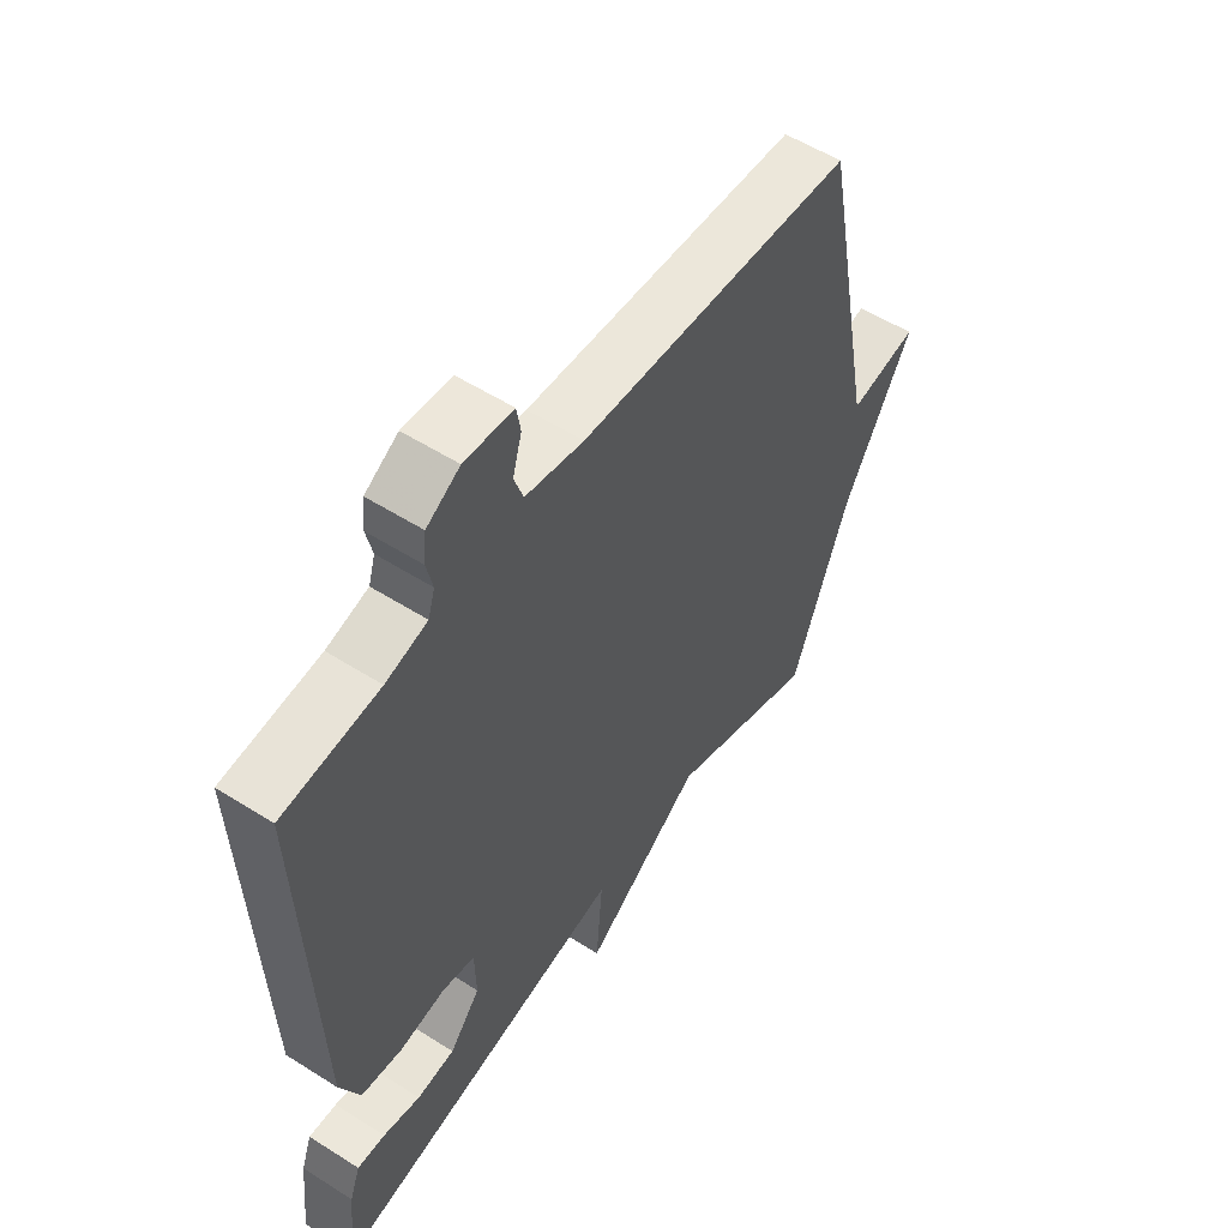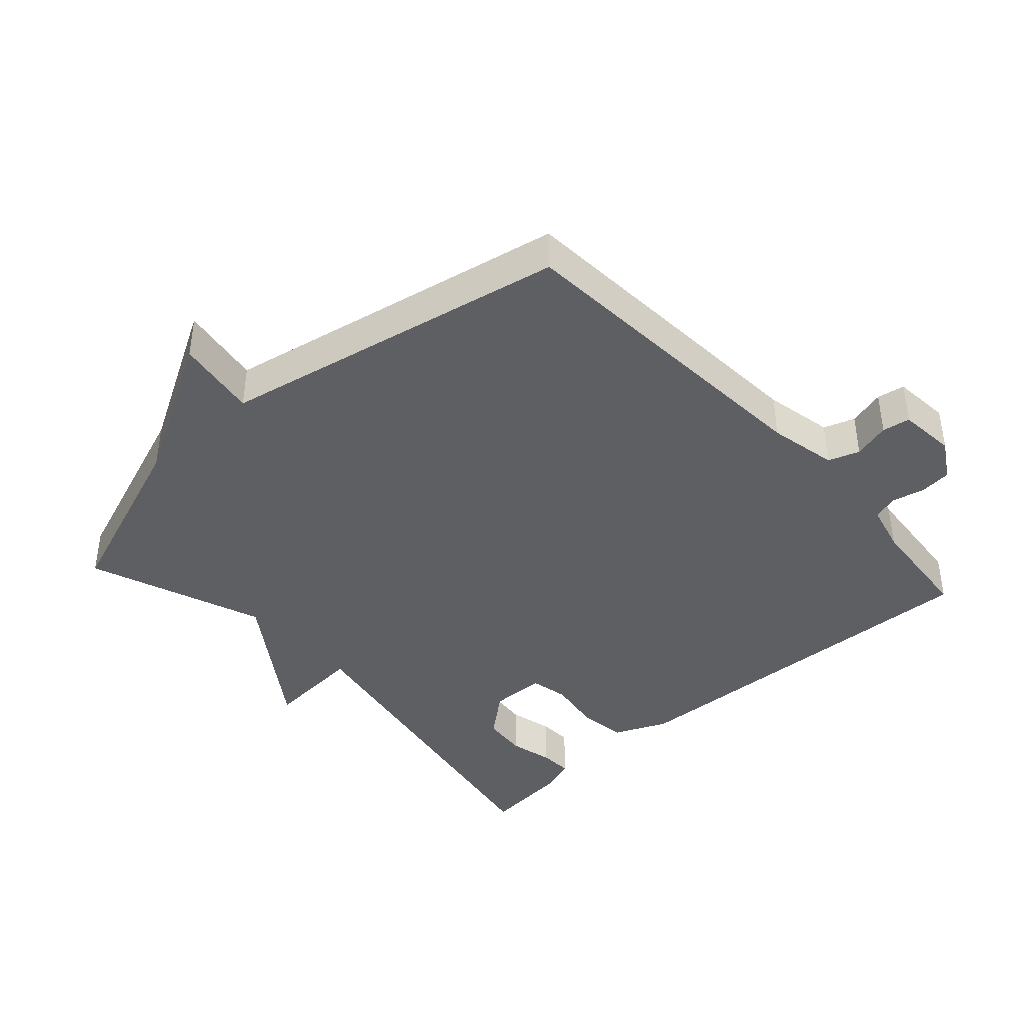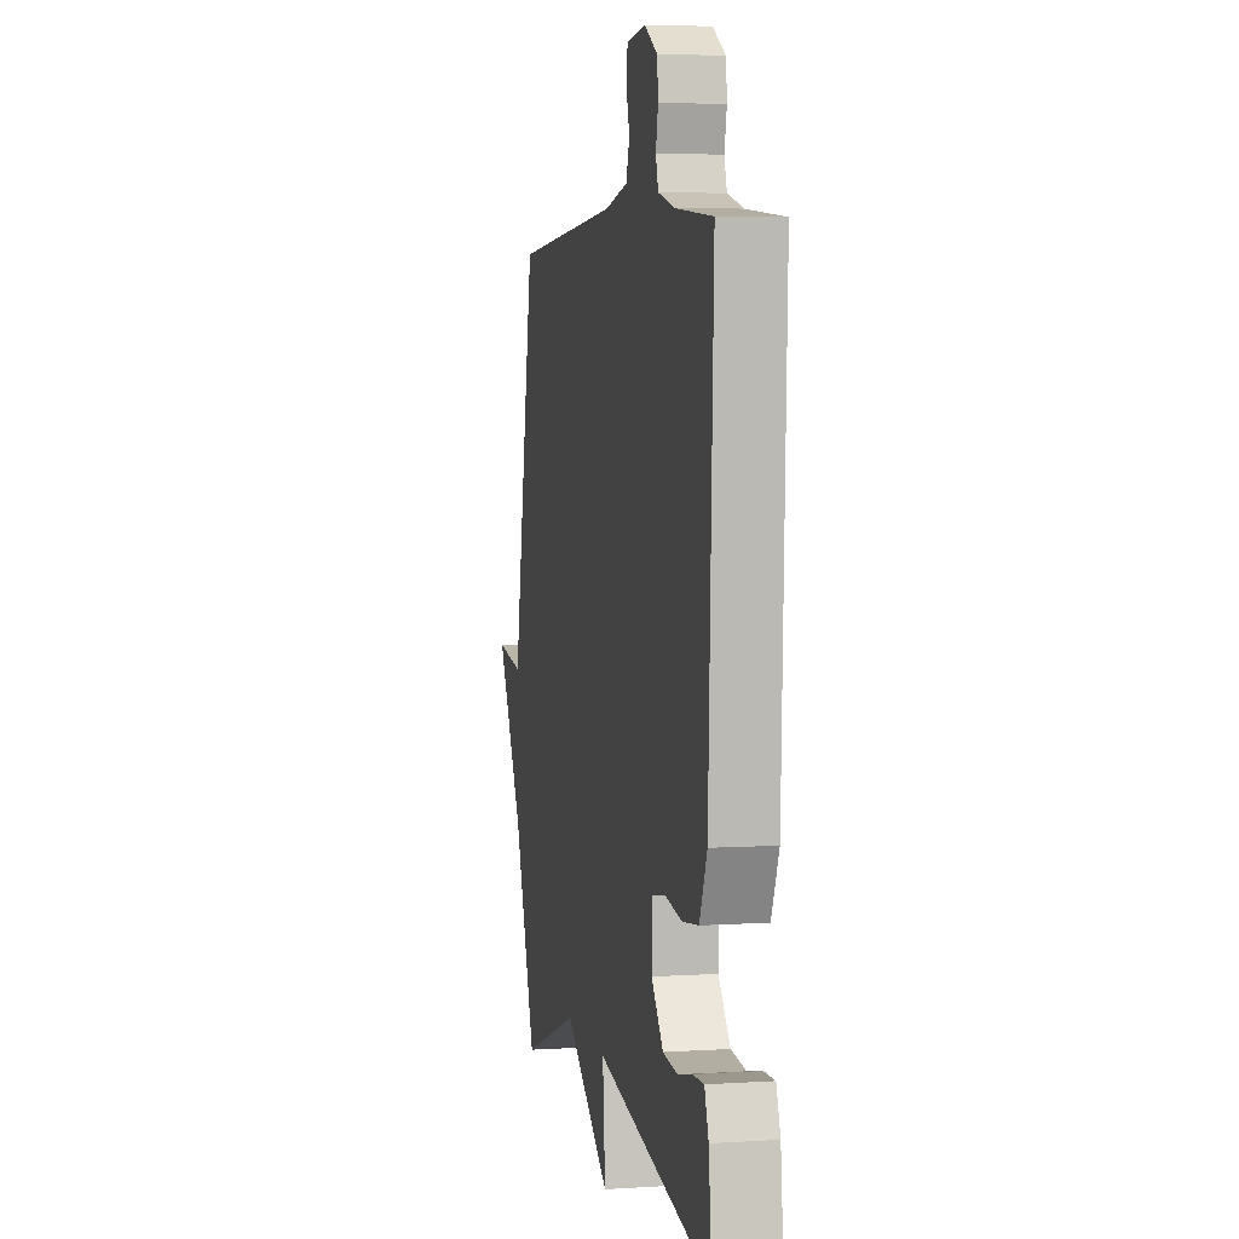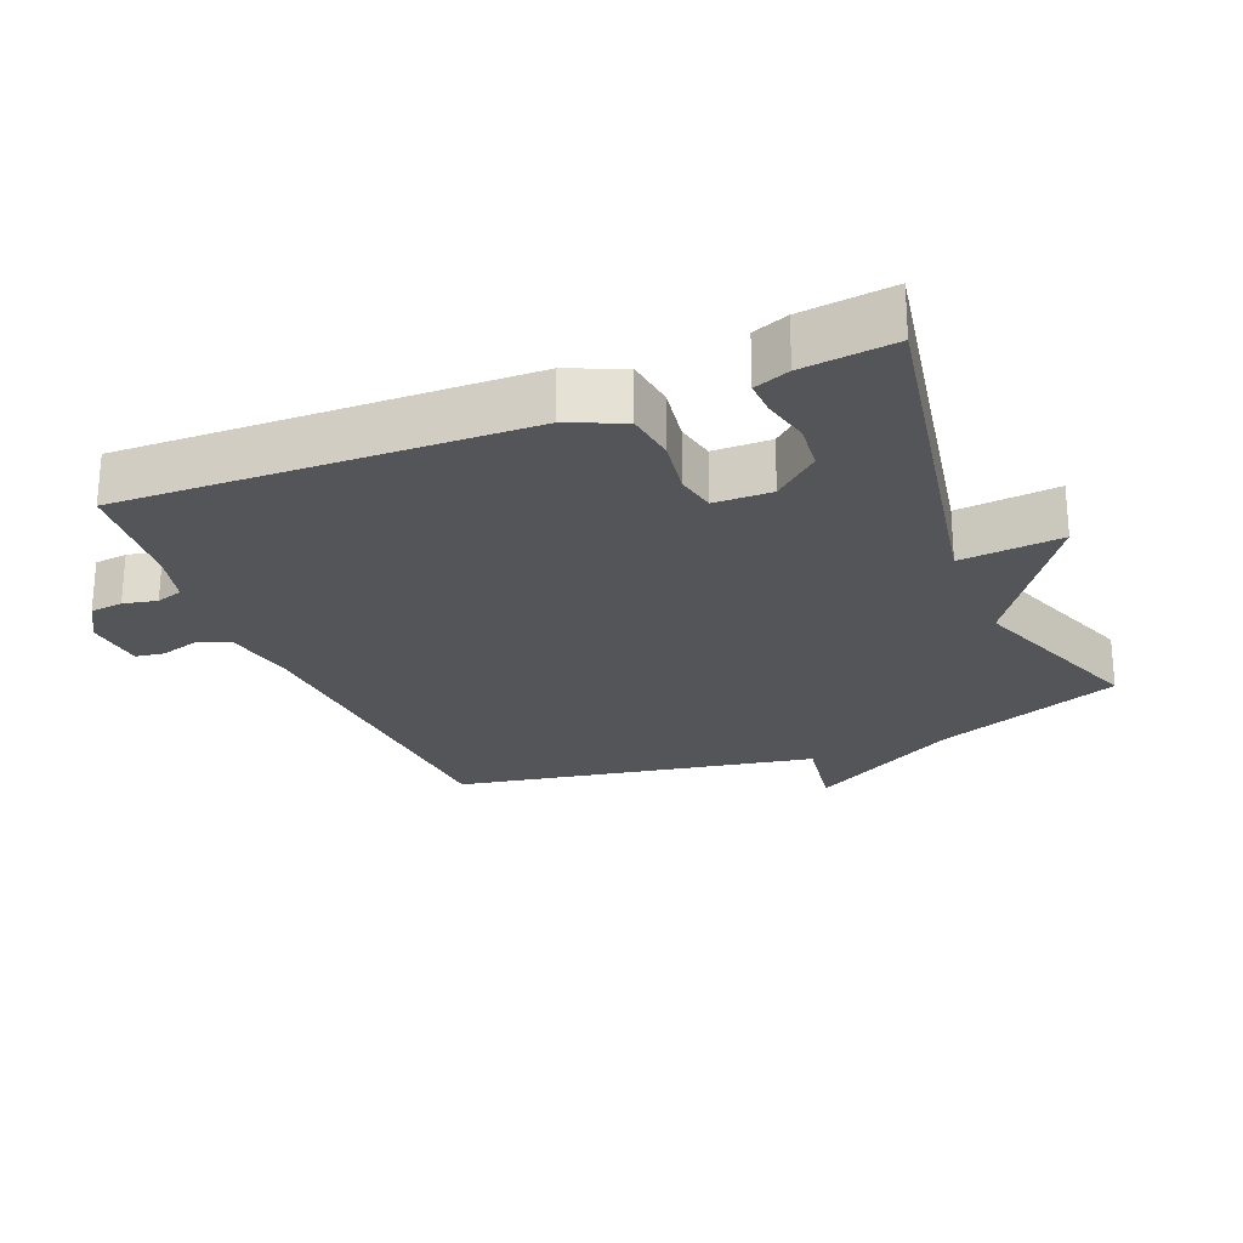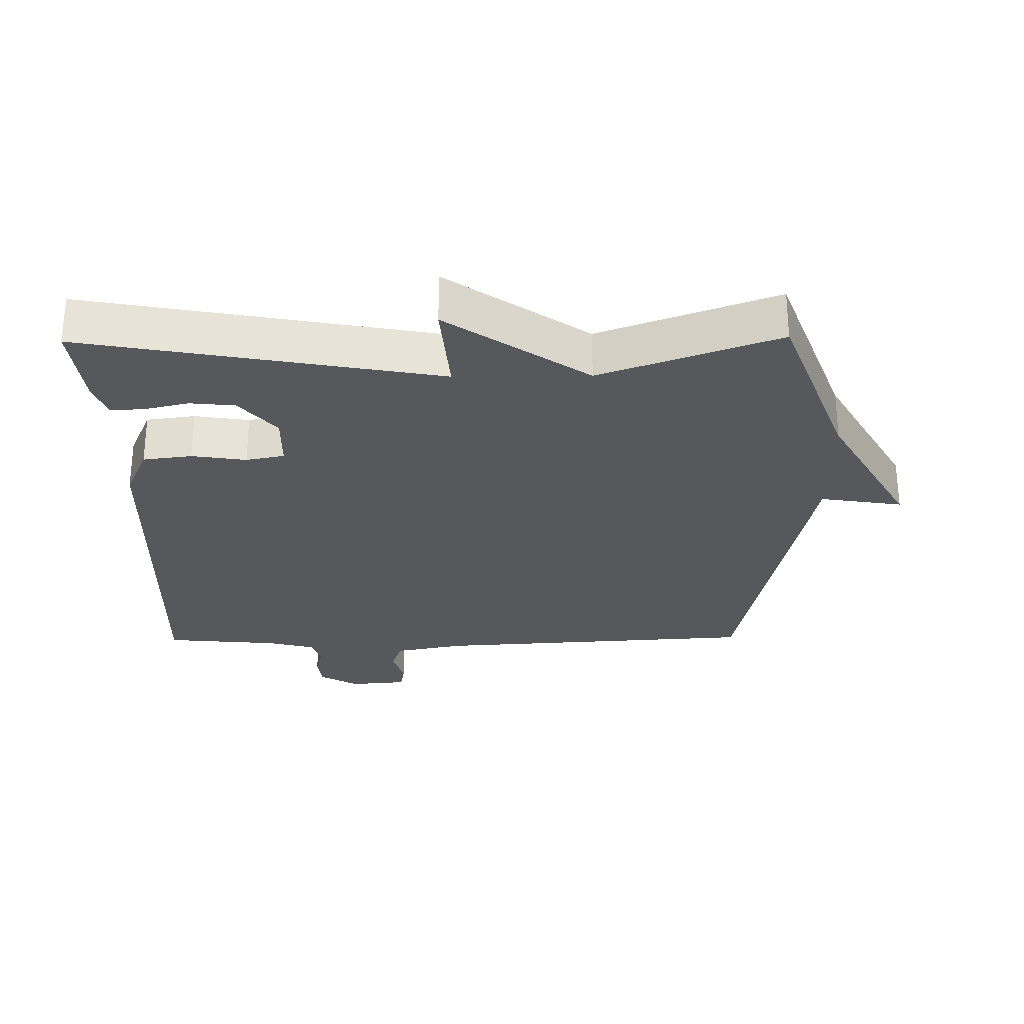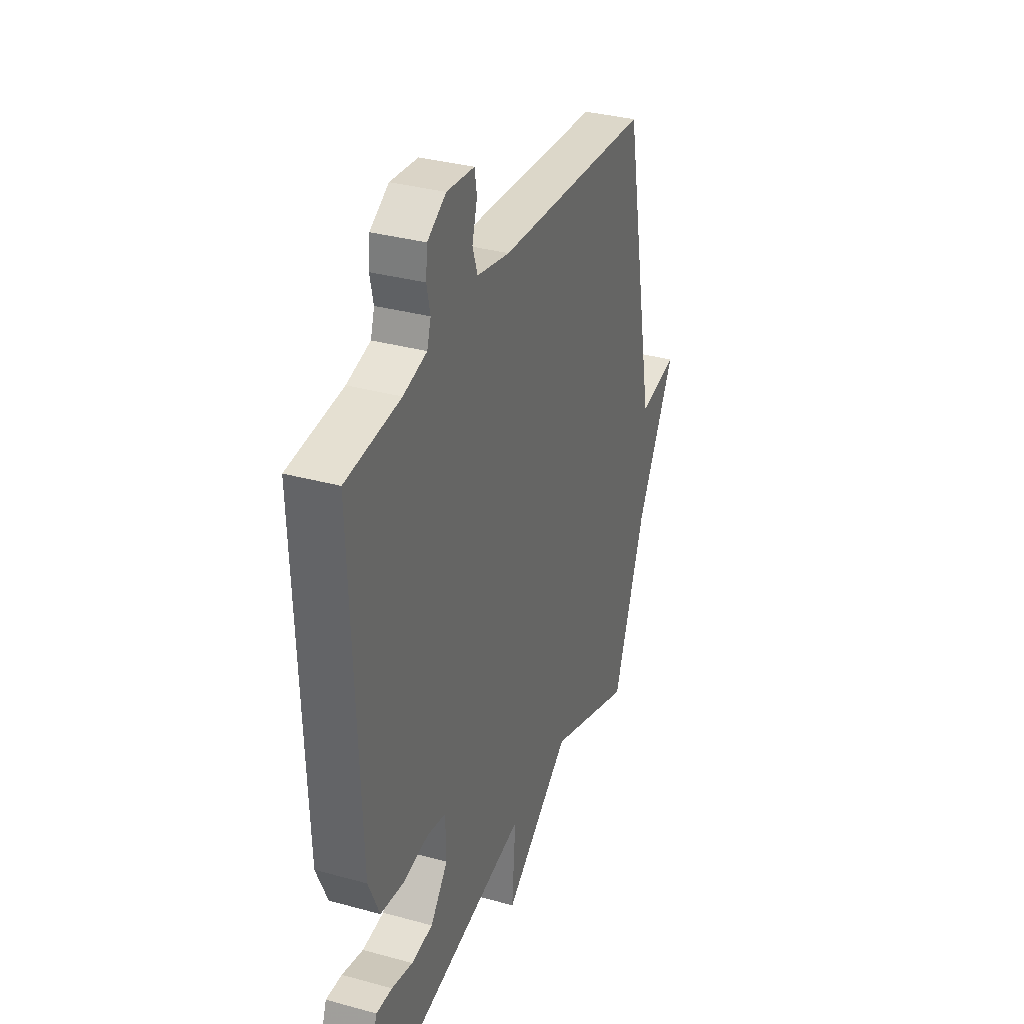
<metadata>
{"format":"obj","ext":"obj","renderer":"f3d","projection":"perspective","resolution":1024,"background":"white","views":[{"elev":55.1,"azim":123.8,"up":"+Z"},{"elev":-40.7,"azim":-47.8,"up":"+Y"},{"elev":4.9,"azim":78.6,"up":"+Z"},{"elev":-24.6,"azim":112.4,"up":"+Y"},{"elev":-27.7,"azim":-179.3,"up":"+Y"},{"elev":33.5,"azim":110.6,"up":"+Z"}]}
</metadata>
<code>
v 0.5 0.07 0.5
v 0.478 0.07 -0.086
v 0.443 0.07 -0.166
v 0.369 0.07 -0.176
v 0.287 0.07 -0.163
v 0.229 0.07 -0.175
v 0.227 0.07 -0.259
v 0.282 0.07 -0.325
v 0.35 0.07 -0.332
v 0.417 0.07 -0.316
v 0.467 0.07 -0.314
v 0.486 0.07 -0.366
v 0.5 0.07 -0.5
v -0.033 0.07 -0.401
v -0.021 0.07 -0.549
v -0.233 0.07 -0.401
v -0.5 0.07 -0.5
v -0.602 0.07 -0.226
v -0.726 0.07 -0.006
v -0.602 0.07 -0.026
v -0.5 0.07 0.5
v -0.008 0.07 0.532
v 0.096 0.07 0.553
v 0.112 0.07 0.6
v 0.096 0.07 0.656
v 0.103 0.07 0.698
v 0.19 0.07 0.706
v 0.249 0.07 0.671
v 0.254 0.07 0.623
v 0.243 0.07 0.574
v 0.255 0.07 0.535
v 0.329 0.07 0.516
v 0.5 0 0.5
v 0.478 0 -0.086
v 0.443 0 -0.166
v 0.369 0 -0.176
v 0.287 0 -0.163
v 0.229 0 -0.175
v 0.227 0 -0.259
v 0.282 0 -0.325
v 0.35 0 -0.332
v 0.417 0 -0.316
v 0.467 0 -0.314
v 0.486 0 -0.366
v 0.5 0 -0.5
v -0.033 0 -0.401
v -0.021 0 -0.549
v -0.233 0 -0.401
v -0.5 0 -0.5
v -0.602 0 -0.226
v -0.726 0 -0.006
v -0.602 0 -0.026
v -0.5 0 0.5
v -0.008 0 0.532
v 0.096 0 0.553
v 0.112 0 0.6
v 0.096 0 0.656
v 0.103 0 0.698
v 0.19 0 0.706
v 0.249 0 0.671
v 0.254 0 0.623
v 0.243 0 0.574
v 0.255 0 0.535
v 0.329 0 0.516
f 28 29 30
f 27 28 30
f 26 27 30
f 25 26 30
f 24 25 30
f 23 24 30 31
f 22 23 31 32
f 1 2 3
f 32 1 3
f 22 32 3
f 21 22 3
f 20 21 3
f 16 17 18
f 16 18 19 20
f 14 15 16 20
f 11 12 13
f 10 11 13
f 9 10 13
f 8 9 13 14
f 7 8 14 20
f 3 4 5
f 20 3 5
f 20 5 6
f 6 7 20
f 62 61 60
f 62 60 59
f 62 59 58
f 62 58 57
f 62 57 56
f 63 62 56 55
f 64 63 55 54
f 35 34 33
f 35 33 64
f 35 64 54
f 35 54 53
f 35 53 52
f 50 49 48
f 52 51 50 48
f 52 48 47 46
f 45 44 43
f 45 43 42
f 45 42 41
f 46 45 41 40
f 52 46 40 39
f 37 36 35
f 37 35 52
f 38 37 52
f 52 39 38
f 1 33 34 2
f 2 34 35 3
f 3 35 36 4
f 4 36 37 5
f 5 37 38 6
f 6 38 39 7
f 7 39 40 8
f 8 40 41 9
f 9 41 42 10
f 10 42 43 11
f 11 43 44 12
f 12 44 45 13
f 13 45 46 14
f 14 46 47 15
f 15 47 48 16
f 16 48 49 17
f 17 49 50 18
f 18 50 51 19
f 19 51 52 20
f 20 52 53 21
f 21 53 54 22
f 22 54 55 23
f 23 55 56 24
f 24 56 57 25
f 25 57 58 26
f 26 58 59 27
f 27 59 60 28
f 28 60 61 29
f 29 61 62 30
f 30 62 63 31
f 31 63 64 32
f 32 64 33 1

</code>
